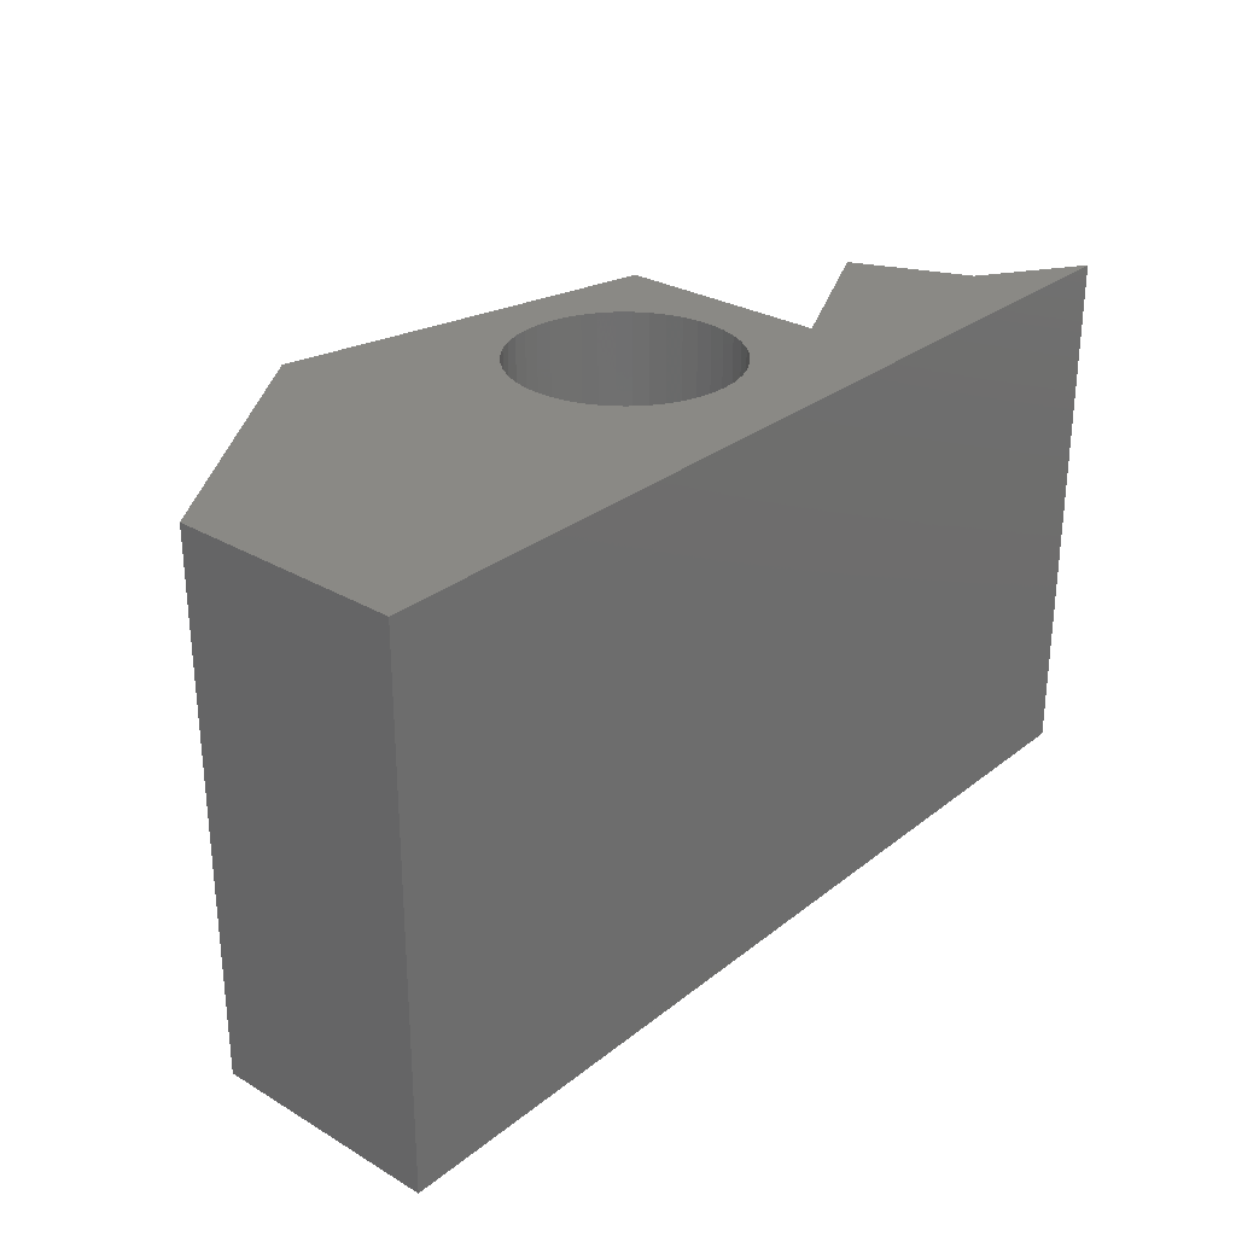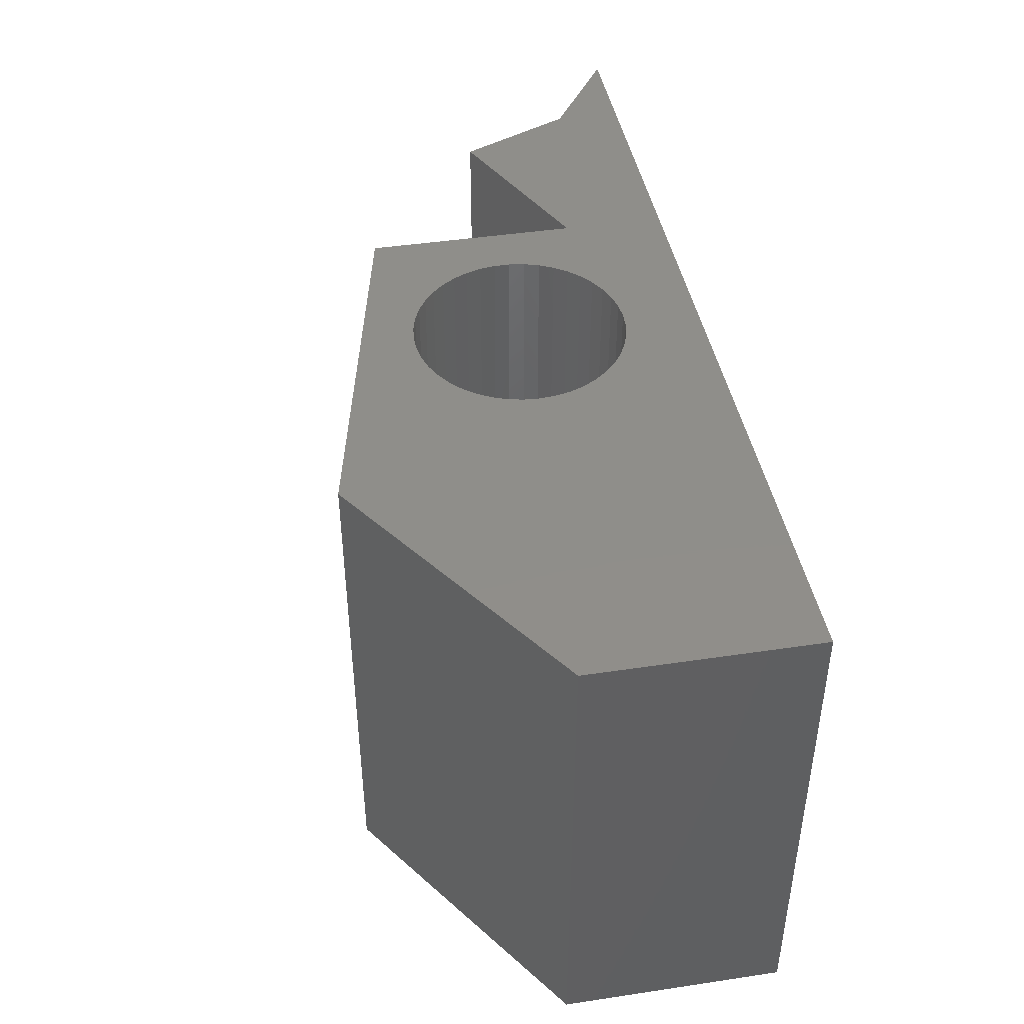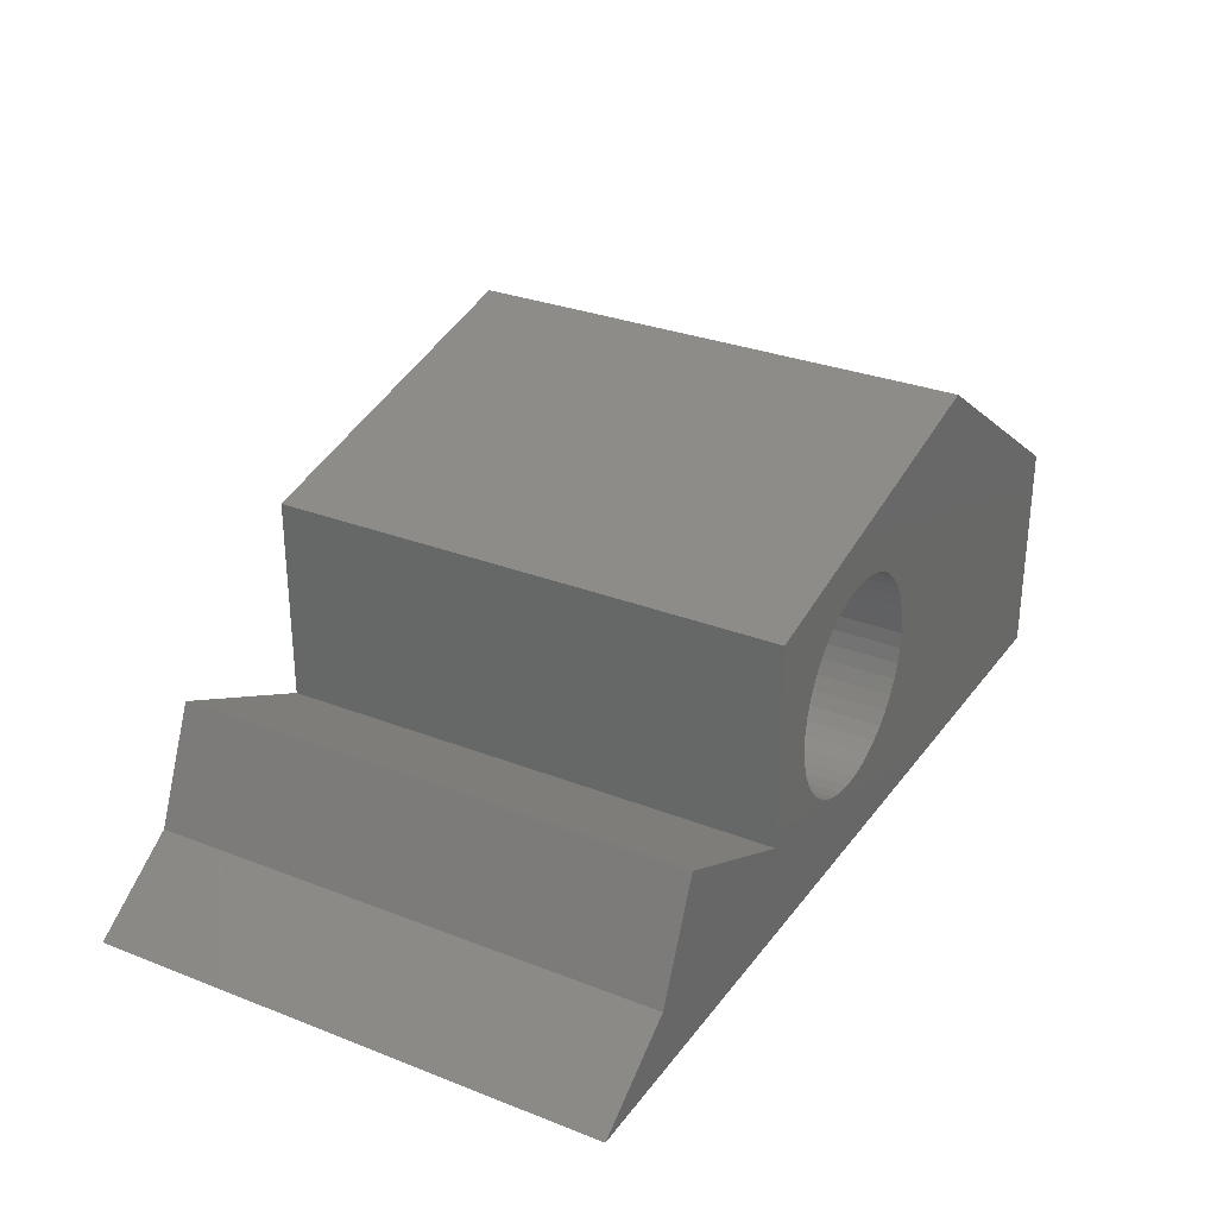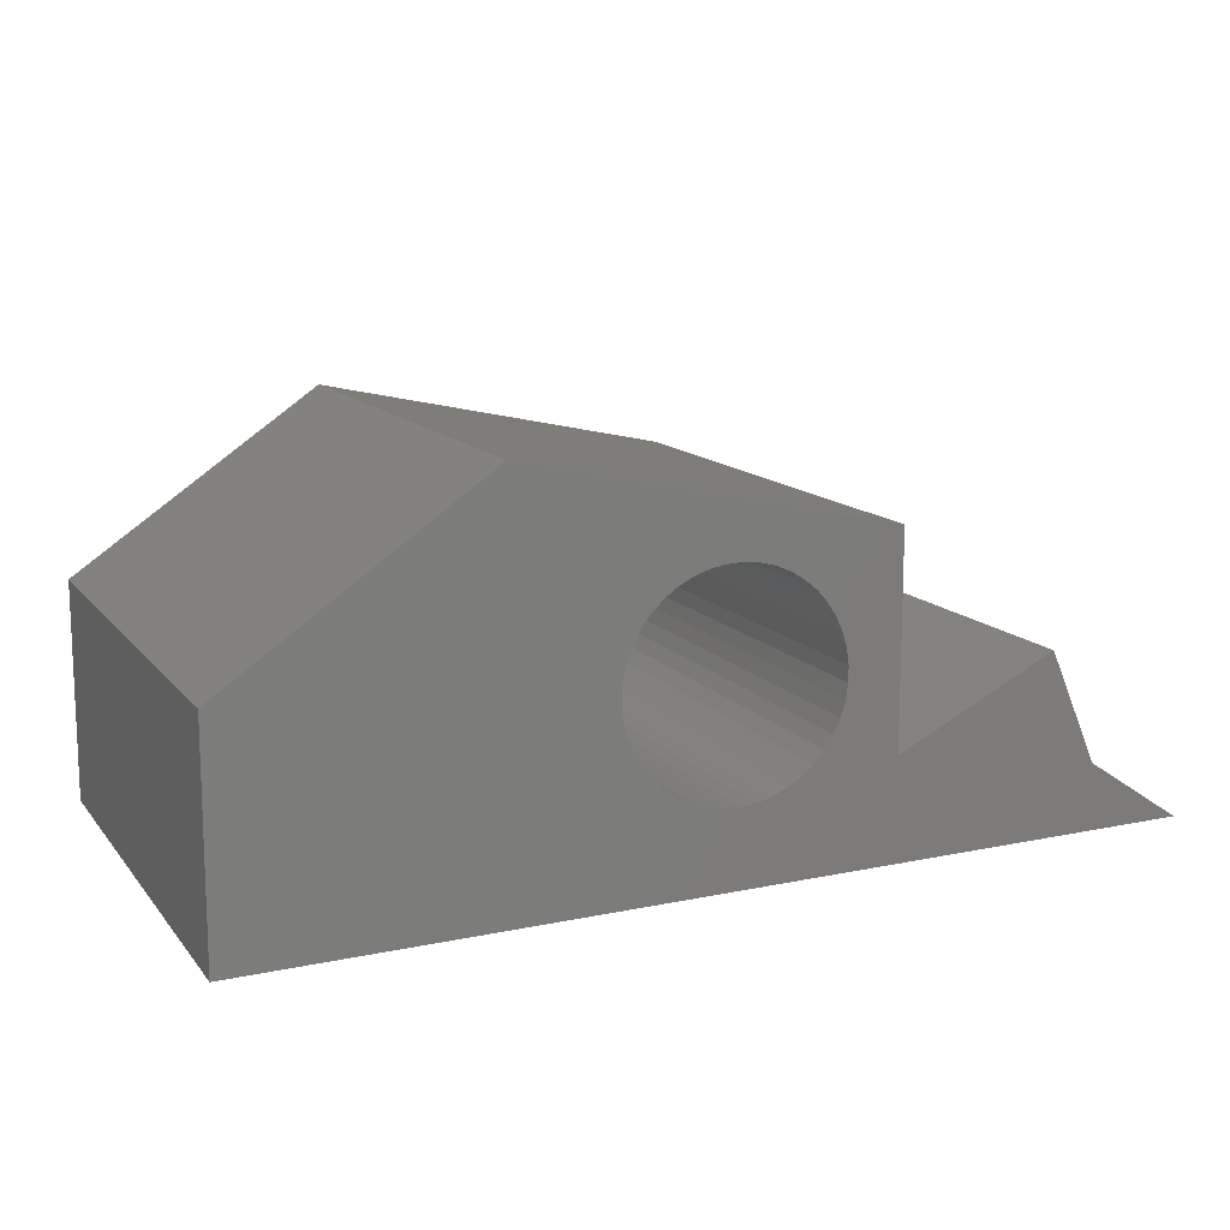
<metadata>
{"format":"stl","ext":"stl","renderer":"f3d","projection":"perspective","resolution":1024,"background":"white","views":[{"elev":28.2,"azim":131.5,"up":"+Y"},{"elev":44.5,"azim":80.1,"up":"+Y"},{"elev":30.4,"azim":-60.6,"up":"+Z"},{"elev":13.0,"azim":156.2,"up":"+Z"}]}
</metadata>
<code>
# stl→obj: 257 verts, 514 faces
v 0.8968 -0.01587 -0.0873
v -0.6989 -0.4444 -0.05979
v -0.6989 -0.01587 -0.05979
v 0.8968 -0.4444 -0.0873
v -0.5339 -0.4444 0.05026
v -0.5339 -0.01587 0.05026
v 0.8968 -0.01587 0.2979
v 0.8968 -0.4444 0.2979
v -0.6989 0.4444 -0.05979
v 0.8968 0.4444 -0.0873
v -0.3894 -0.4444 -0.02301
v -0.3844 -0.4444 -0.0274
v -0.3931 -0.4444 -0.01755
v -0.3785 -0.4444 -0.03049
v -0.3955 -0.4444 -0.01135
v -0.3721 -0.4444 -0.03207
v -0.3963 -0.4444 -0.004762
v -0.3655 -0.4444 -0.03207
v -0.3955 -0.4444 0.001822
v -0.3931 -0.4444 0.008024
v -0.3894 -0.4444 0.01348
v -0.3844 -0.4444 0.01788
v -0.4513 -0.4444 0.2429
v -0.3655 -0.4444 0.02255
v -0.359 -0.4444 0.02096
v -0.3721 -0.4444 0.02255
v -0.3785 -0.4444 0.02096
v -0.1762 -0.4444 0.1053
v -0.3421 -0.4444 0.001822
v -0.3413 -0.4444 -0.004762
v -0.3444 -0.4444 0.008024
v -0.3482 -0.4444 0.01348
v -0.3532 -0.4444 0.01788
v -0.3421 -0.4444 -0.01135
v -0.3444 -0.4444 -0.01755
v -0.04805 -0.4444 0.1294
v -0.02996 -0.4444 0.1092
v -0.009118 -0.4444 0.09182
v -0.06301 -0.4444 0.152
v 0.01403 -0.4444 0.07769
v -0.3482 -0.4444 -0.02301
v -0.07452 -0.4444 0.1765
v 0.03898 -0.4444 0.06709
v -0.3532 -0.4444 -0.0274
v -0.08233 -0.4444 0.2025
v 0.06521 -0.4444 0.06023
v -0.08628 -0.4444 0.2293
v 0.09216 -0.4444 0.05727
v -0.359 -0.4444 -0.03049
v -0.08628 -0.4444 0.2564
v -0.1762 -0.4444 0.463
v -0.07452 -0.4444 0.3092
v -0.06301 -0.4444 0.3337
v -0.08233 -0.4444 0.2832
v -0.04805 -0.4444 0.3564
v -0.02996 -0.4444 0.3766
v -0.009118 -0.4444 0.3939
v 0.01403 -0.4444 0.408
v 0.03898 -0.4444 0.4186
v 0.06521 -0.4444 0.4255
v 0.09216 -0.4444 0.4284
v 0.5461 -0.4444 -0.02301
v 0.1716 -0.4444 0.07194
v 0.1459 -0.4444 0.06318
v 0.551 -0.4444 -0.0274
v 0.1193 -0.4444 0.05826
v 0.5423 -0.4444 -0.01755
v 0.1957 -0.4444 0.08433
v 0.5569 -0.4444 -0.03049
v 0.54 -0.4444 -0.01135
v 0.2177 -0.4444 0.1001
v 0.5634 -0.4444 -0.03207
v 0.5392 -0.4444 -0.004762
v 0.2373 -0.4444 0.1189
v 0.54 -0.4444 0.001822
v 0.2538 -0.4444 0.1404
v 0.5423 -0.4444 0.008024
v 0.2671 -0.4444 0.164
v 0.5461 -0.4444 0.01348
v 0.2768 -0.4444 0.1894
v 0.551 -0.4444 0.01788
v 0.2827 -0.4444 0.2158
v 0.5569 -0.4444 0.02096
v 0.2847 -0.4444 0.2429
v 0.5634 -0.4444 0.02255
v 0.2827 -0.4444 0.2699
v 0.57 -0.4444 0.02255
v 0.5934 -0.4444 0.001822
v 0.5942 -0.4444 -0.004762
v 0.591 -0.4444 0.008024
v 0.57 -0.4444 -0.03207
v 0.5764 -0.4444 -0.03049
v 0.5823 -0.4444 -0.0274
v 0.5873 -0.4444 -0.02301
v 0.591 -0.4444 -0.01755
v 0.5934 -0.4444 -0.01135
v 0.4566 -0.4444 0.6005
v 0.2768 -0.4444 0.2964
v 0.2671 -0.4444 0.3217
v 0.2538 -0.4444 0.3453
v 0.2373 -0.4444 0.3668
v 0.2177 -0.4444 0.3856
v 0.1957 -0.4444 0.4014
v 0.1716 -0.4444 0.4138
v 0.1459 -0.4444 0.4225
v 0.1193 -0.4444 0.4275
v 0.5873 -0.4444 0.01348
v 0.5823 -0.4444 0.01788
v 0.5764 -0.4444 0.02096
v -0.4513 -0.01587 0.2429
v -0.5339 0.4444 0.05026
v 0.4566 -0.01587 0.6005
v 0.8968 0.4444 0.2979
v -0.3894 0.4444 -0.02301
v -0.3844 0.4444 -0.0274
v -0.3931 0.4444 -0.01755
v -0.3785 0.4444 -0.03049
v -0.3955 0.4444 -0.01135
v -0.3721 0.4444 -0.03207
v -0.3963 0.4444 -0.004762
v -0.3655 0.4444 -0.03207
v -0.3955 0.4444 0.001822
v -0.3931 0.4444 0.008024
v -0.3894 0.4444 0.01348
v -0.3844 0.4444 0.01788
v -0.4513 0.4444 0.2429
v -0.359 0.4444 0.02096
v -0.3655 0.4444 0.02255
v -0.3721 0.4444 0.02255
v -0.3785 0.4444 0.02096
v -0.1762 0.4444 0.1053
v -0.3413 0.4444 -0.004762
v -0.3421 0.4444 0.001822
v -0.3444 0.4444 0.008024
v -0.3482 0.4444 0.01348
v -0.3532 0.4444 0.01788
v -0.3444 0.4444 -0.01755
v -0.3421 0.4444 -0.01135
v -0.04805 0.4444 0.1294
v -0.02996 0.4444 0.1092
v -0.009118 0.4444 0.09182
v -0.06301 0.4444 0.152
v 0.01403 0.4444 0.07769
v -0.3482 0.4444 -0.02301
v -0.07452 0.4444 0.1765
v 0.03898 0.4444 0.06709
v -0.3532 0.4444 -0.0274
v -0.08233 0.4444 0.2025
v 0.06521 0.4444 0.06023
v -0.08628 0.4444 0.2293
v 0.09216 0.4444 0.05727
v -0.359 0.4444 -0.03049
v -0.08628 0.4444 0.2564
v -0.1762 0.4444 0.463
v -0.06301 0.4444 0.3337
v -0.07452 0.4444 0.3092
v -0.08233 0.4444 0.2832
v -0.04805 0.4444 0.3564
v -0.02996 0.4444 0.3766
v -0.009118 0.4444 0.3939
v 0.01403 0.4444 0.408
v 0.03898 0.4444 0.4186
v 0.06521 0.4444 0.4255
v 0.09216 0.4444 0.4284
v 0.5461 0.4444 -0.02301
v 0.1459 0.4444 0.06318
v 0.1716 0.4444 0.07194
v 0.551 0.4444 -0.0274
v 0.1193 0.4444 0.05826
v 0.5423 0.4444 -0.01755
v 0.1957 0.4444 0.08433
v 0.5569 0.4444 -0.03049
v 0.54 0.4444 -0.01135
v 0.2177 0.4444 0.1001
v 0.5634 0.4444 -0.03207
v 0.5392 0.4444 -0.004762
v 0.2373 0.4444 0.1189
v 0.54 0.4444 0.001822
v 0.2538 0.4444 0.1404
v 0.5423 0.4444 0.008024
v 0.2671 0.4444 0.164
v 0.5461 0.4444 0.01348
v 0.2768 0.4444 0.1894
v 0.551 0.4444 0.01788
v 0.2827 0.4444 0.2158
v 0.5569 0.4444 0.02096
v 0.2847 0.4444 0.2429
v 0.5634 0.4444 0.02255
v 0.2827 0.4444 0.2699
v 0.57 0.4444 0.02255
v 0.5942 0.4444 -0.004762
v 0.5934 0.4444 0.001822
v 0.591 0.4444 0.008024
v 0.57 0.4444 -0.03207
v 0.5764 0.4444 -0.03049
v 0.5823 0.4444 -0.0274
v 0.5873 0.4444 -0.02301
v 0.591 0.4444 -0.01755
v 0.5934 0.4444 -0.01135
v 0.4566 0.4444 0.6005
v 0.2768 0.4444 0.2964
v 0.2671 0.4444 0.3217
v 0.2538 0.4444 0.3453
v 0.2373 0.4444 0.3668
v 0.2177 0.4444 0.3856
v 0.1957 0.4444 0.4014
v 0.1716 0.4444 0.4138
v 0.1459 0.4444 0.4225
v 0.1193 0.4444 0.4275
v 0.5873 0.4444 0.01348
v 0.5823 0.4444 0.01788
v 0.5764 0.4444 0.02096
v -0.1762 -0.01587 0.1053
v -0.1762 -0.01587 0.463
v 0.2827 -0.01587 0.2699
v 0.2847 -0.01587 0.2429
v 0.2768 -0.01587 0.2964
v 0.2671 -0.01587 0.3217
v 0.2538 -0.01587 0.3453
v 0.2373 -0.01587 0.3668
v 0.2177 -0.01587 0.3856
v 0.1957 -0.01587 0.4014
v 0.1716 -0.01587 0.4138
v 0.1459 -0.01587 0.4225
v 0.1193 -0.01587 0.4275
v 0.09216 -0.01587 0.4284
v 0.06521 -0.01587 0.4255
v 0.03898 -0.01587 0.4186
v 0.01403 -0.01587 0.408
v -0.009118 -0.01587 0.3939
v -0.02996 -0.01587 0.3766
v -0.04805 -0.01587 0.3564
v -0.06301 -0.01587 0.3337
v -0.07452 -0.01587 0.3092
v -0.08233 -0.01587 0.2832
v -0.08628 -0.01587 0.2564
v -0.08628 -0.01587 0.2293
v -0.08233 -0.01587 0.2025
v -0.07452 -0.01587 0.1765
v -0.06301 -0.01587 0.152
v -0.04805 -0.01587 0.1294
v -0.02996 -0.01587 0.1092
v -0.009118 -0.01587 0.09182
v 0.01403 -0.01587 0.07769
v 0.03898 -0.01587 0.06709
v 0.06521 -0.01587 0.06023
v 0.09216 -0.01587 0.05727
v 0.1193 -0.01587 0.05826
v 0.1459 -0.01587 0.06318
v 0.1716 -0.01587 0.07194
v 0.1957 -0.01587 0.08433
v 0.2177 -0.01587 0.1001
v 0.2373 -0.01587 0.1189
v 0.2538 -0.01587 0.1404
v 0.2671 -0.01587 0.164
v 0.2768 -0.01587 0.1894
v 0.2827 -0.01587 0.2158
f 1 2 3
f 1 4 2
f 3 5 6
f 3 2 5
f 7 4 1
f 7 8 4
f 1 3 9
f 1 9 10
f 11 5 2
f 12 11 2
f 13 5 11
f 14 12 2
f 15 5 13
f 16 14 2
f 17 5 15
f 18 16 2
f 19 5 17
f 20 5 19
f 21 5 20
f 22 5 21
f 23 24 25
f 23 26 24
f 23 27 26
f 23 22 27
f 23 5 22
f 28 29 30
f 28 31 29
f 28 32 31
f 28 33 32
f 28 25 33
f 28 34 35
f 28 30 34
f 28 23 25
f 36 28 37
f 38 37 28
f 39 28 36
f 40 35 41
f 40 28 35
f 40 38 28
f 42 28 39
f 43 40 41
f 43 41 44
f 45 28 42
f 46 43 44
f 47 28 45
f 48 44 49
f 48 46 44
f 50 28 47
f 51 52 53
f 51 54 52
f 55 51 53
f 56 51 55
f 57 51 56
f 58 51 57
f 59 51 58
f 60 51 59
f 61 51 60
f 62 63 64
f 65 62 64
f 65 64 66
f 67 63 62
f 67 68 63
f 69 65 66
f 69 48 49
f 69 66 48
f 70 68 67
f 70 71 68
f 72 69 49
f 72 49 18
f 73 71 70
f 73 74 71
f 75 74 73
f 75 76 74
f 77 76 75
f 77 78 76
f 79 80 78
f 79 78 77
f 81 82 80
f 81 80 79
f 83 84 82
f 83 82 81
f 85 86 84
f 85 84 83
f 87 86 85
f 4 72 18
f 4 88 89
f 4 90 88
f 4 91 72
f 4 92 91
f 4 93 92
f 4 94 93
f 4 95 94
f 4 96 95
f 4 89 96
f 97 51 61
f 97 98 86
f 97 99 98
f 97 100 99
f 97 101 100
f 97 102 101
f 97 103 102
f 97 104 103
f 97 105 104
f 97 106 105
f 97 61 106
f 97 86 87
f 8 107 90
f 8 108 107
f 8 109 108
f 8 87 109
f 8 90 4
f 8 97 87
f 2 4 18
f 51 28 50
f 51 50 54
f 6 23 110
f 6 5 23
f 3 6 111
f 3 111 9
f 112 8 7
f 112 97 8
f 7 1 10
f 7 10 113
f 114 9 111
f 115 9 114
f 116 114 111
f 117 9 115
f 118 116 111
f 119 9 117
f 120 118 111
f 121 9 119
f 122 120 111
f 123 122 111
f 124 123 111
f 125 124 111
f 126 127 128
f 126 128 129
f 126 129 130
f 126 130 125
f 126 125 111
f 131 132 133
f 131 133 134
f 131 134 135
f 131 135 136
f 131 136 127
f 131 137 138
f 131 138 132
f 131 127 126
f 139 140 131
f 141 131 140
f 142 139 131
f 143 144 137
f 143 137 131
f 143 131 141
f 145 142 131
f 146 144 143
f 146 147 144
f 148 145 131
f 149 147 146
f 150 148 131
f 151 152 147
f 151 147 149
f 153 150 131
f 154 155 156
f 154 156 157
f 158 155 154
f 159 158 154
f 160 159 154
f 161 160 154
f 162 161 154
f 163 162 154
f 164 163 154
f 165 166 167
f 168 166 165
f 168 169 166
f 170 165 167
f 170 167 171
f 172 169 168
f 172 152 151
f 172 151 169
f 173 170 171
f 173 171 174
f 175 152 172
f 175 121 152
f 176 173 174
f 176 174 177
f 178 176 177
f 178 177 179
f 180 178 179
f 180 179 181
f 182 181 183
f 182 180 181
f 184 183 185
f 184 182 183
f 186 185 187
f 186 184 185
f 188 187 189
f 188 186 187
f 190 188 189
f 10 121 175
f 10 191 192
f 10 192 193
f 10 175 194
f 10 194 195
f 10 195 196
f 10 196 197
f 10 197 198
f 10 198 199
f 10 199 191
f 200 164 154
f 200 189 201
f 200 201 202
f 200 202 203
f 200 203 204
f 200 204 205
f 200 205 206
f 200 206 207
f 200 207 208
f 200 208 209
f 200 209 164
f 200 190 189
f 113 193 210
f 113 210 211
f 113 211 212
f 113 212 190
f 113 10 193
f 113 190 200
f 9 121 10
f 154 153 131
f 154 157 153
f 110 28 213
f 110 23 28
f 214 97 112
f 214 51 97
f 213 51 214
f 213 28 51
f 32 30 29
f 32 29 31
f 32 33 25
f 32 25 24
f 32 24 26
f 32 26 27
f 32 27 22
f 32 22 21
f 32 21 20
f 32 20 19
f 32 19 17
f 32 17 15
f 32 15 13
f 32 13 11
f 32 11 12
f 32 12 14
f 32 14 16
f 32 16 18
f 32 18 49
f 32 49 44
f 32 44 41
f 32 41 35
f 32 35 34
f 32 34 30
f 107 89 88
f 107 88 90
f 107 108 109
f 107 109 87
f 107 87 85
f 107 85 83
f 107 83 81
f 107 81 79
f 107 79 77
f 107 77 75
f 107 75 73
f 107 73 70
f 107 70 67
f 107 67 62
f 107 62 65
f 107 65 69
f 107 69 72
f 107 72 91
f 107 91 92
f 107 92 93
f 107 93 94
f 107 94 95
f 107 95 96
f 107 96 89
f 215 216 84
f 215 84 86
f 217 86 98
f 217 215 86
f 218 98 99
f 218 217 98
f 219 99 100
f 219 218 99
f 220 100 101
f 220 219 100
f 221 101 102
f 221 220 101
f 222 102 103
f 222 103 104
f 222 221 102
f 223 222 104
f 224 104 105
f 224 105 106
f 224 223 104
f 225 224 106
f 226 106 61
f 226 225 106
f 227 61 60
f 227 226 61
f 228 60 59
f 228 227 60
f 229 59 58
f 229 58 57
f 229 228 59
f 230 229 57
f 231 57 56
f 231 230 57
f 232 56 55
f 232 231 56
f 233 55 53
f 233 232 55
f 234 53 52
f 234 233 53
f 235 52 54
f 235 234 52
f 236 54 50
f 236 235 54
f 237 50 47
f 237 236 50
f 238 47 45
f 238 237 47
f 239 45 42
f 239 238 45
f 240 42 39
f 240 239 42
f 241 39 36
f 241 36 37
f 241 240 39
f 242 241 37
f 243 242 37
f 243 37 38
f 244 243 38
f 244 38 40
f 245 244 40
f 245 40 43
f 245 43 46
f 246 245 46
f 247 246 46
f 247 46 48
f 247 48 66
f 248 247 66
f 248 66 64
f 249 248 64
f 250 249 64
f 250 64 63
f 250 63 68
f 251 250 68
f 252 251 68
f 252 68 71
f 252 71 74
f 253 252 74
f 254 74 76
f 254 76 78
f 254 253 74
f 255 78 80
f 255 254 78
f 256 255 80
f 257 80 82
f 257 82 84
f 257 256 80
f 216 257 84
f 6 110 126
f 6 126 111
f 112 7 113
f 112 113 200
f 110 213 131
f 110 131 126
f 214 112 200
f 214 200 154
f 213 214 154
f 213 154 131
f 135 133 132
f 135 134 133
f 135 127 136
f 135 128 127
f 135 129 128
f 135 130 129
f 135 125 130
f 135 124 125
f 135 123 124
f 135 122 123
f 135 120 122
f 135 118 120
f 135 116 118
f 135 114 116
f 135 115 114
f 135 117 115
f 135 119 117
f 135 121 119
f 135 152 121
f 135 147 152
f 135 144 147
f 135 137 144
f 135 138 137
f 135 132 138
f 210 192 191
f 210 193 192
f 210 212 211
f 210 190 212
f 210 188 190
f 210 186 188
f 210 184 186
f 210 182 184
f 210 180 182
f 210 178 180
f 210 176 178
f 210 173 176
f 210 170 173
f 210 165 170
f 210 168 165
f 210 172 168
f 210 175 172
f 210 194 175
f 210 195 194
f 210 196 195
f 210 197 196
f 210 198 197
f 210 199 198
f 210 191 199
f 215 187 216
f 215 189 187
f 217 201 189
f 217 189 215
f 218 202 201
f 218 201 217
f 219 203 202
f 219 202 218
f 220 204 203
f 220 203 219
f 221 205 204
f 221 204 220
f 222 206 205
f 222 205 221
f 223 207 206
f 223 206 222
f 224 208 207
f 224 207 223
f 225 209 208
f 225 208 224
f 226 164 209
f 226 209 225
f 227 163 164
f 227 164 226
f 228 162 163
f 228 163 227
f 229 161 162
f 229 162 228
f 230 160 161
f 230 161 229
f 231 159 160
f 231 158 159
f 231 160 230
f 232 158 231
f 233 155 158
f 233 158 232
f 234 156 155
f 234 155 233
f 235 157 156
f 235 156 234
f 236 153 157
f 236 150 153
f 236 157 235
f 237 148 150
f 237 150 236
f 238 148 237
f 239 145 148
f 239 142 145
f 239 148 238
f 240 142 239
f 241 139 142
f 241 142 240
f 242 140 139
f 242 139 241
f 243 140 242
f 243 141 140
f 244 141 243
f 244 143 141
f 245 143 244
f 245 146 143
f 246 146 245
f 246 149 146
f 247 149 246
f 247 151 149
f 248 151 247
f 248 169 151
f 249 169 248
f 249 166 169
f 250 166 249
f 250 167 166
f 251 167 250
f 251 171 167
f 252 174 171
f 252 177 174
f 252 171 251
f 253 177 252
f 254 179 177
f 254 181 179
f 254 177 253
f 255 181 254
f 256 183 181
f 256 185 183
f 256 181 255
f 257 185 256
f 216 187 185
f 216 185 257

</code>
